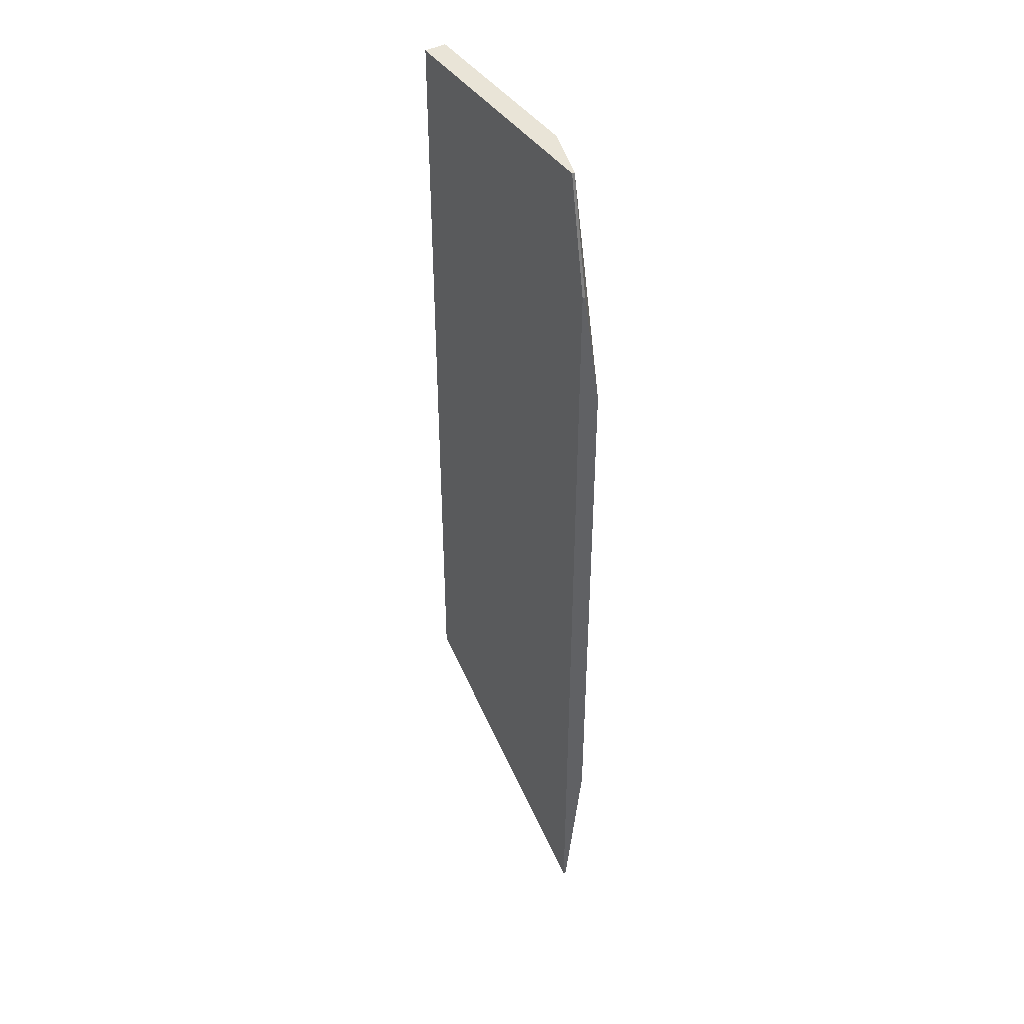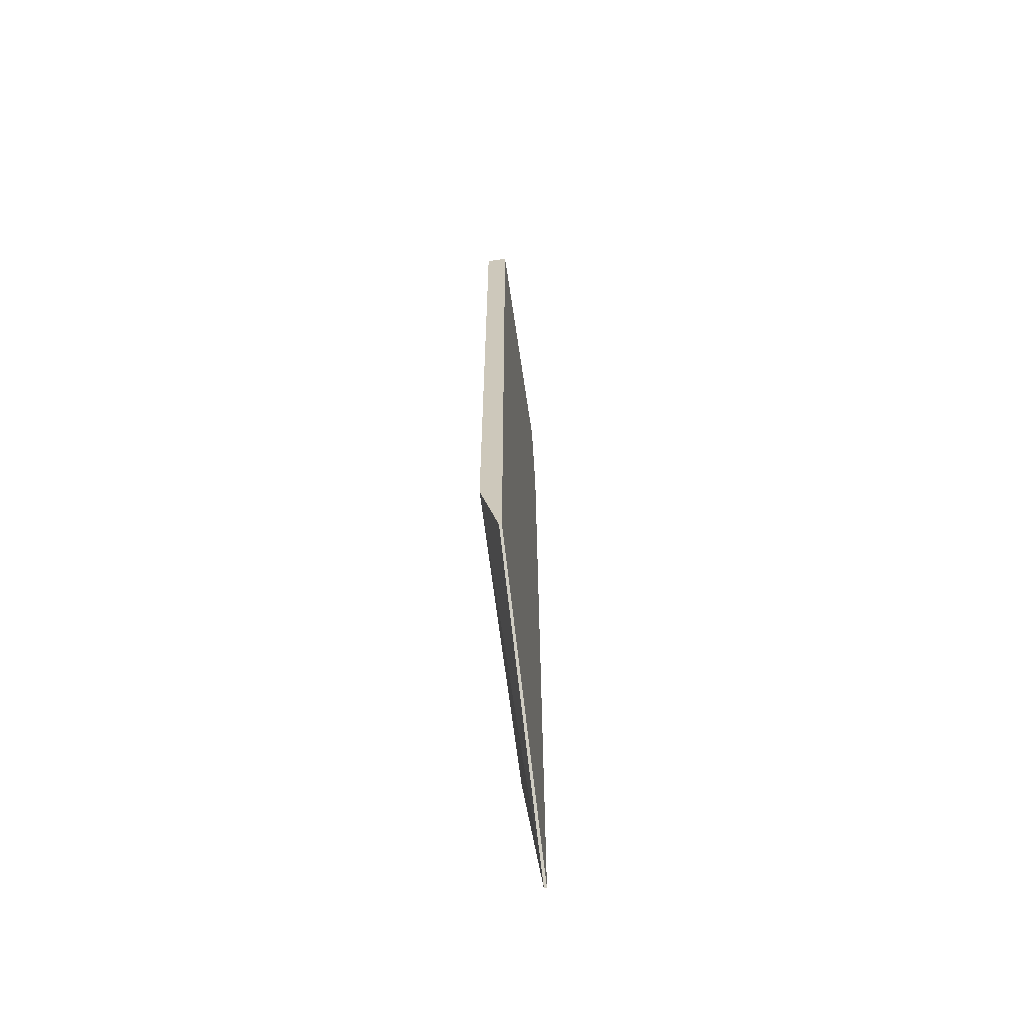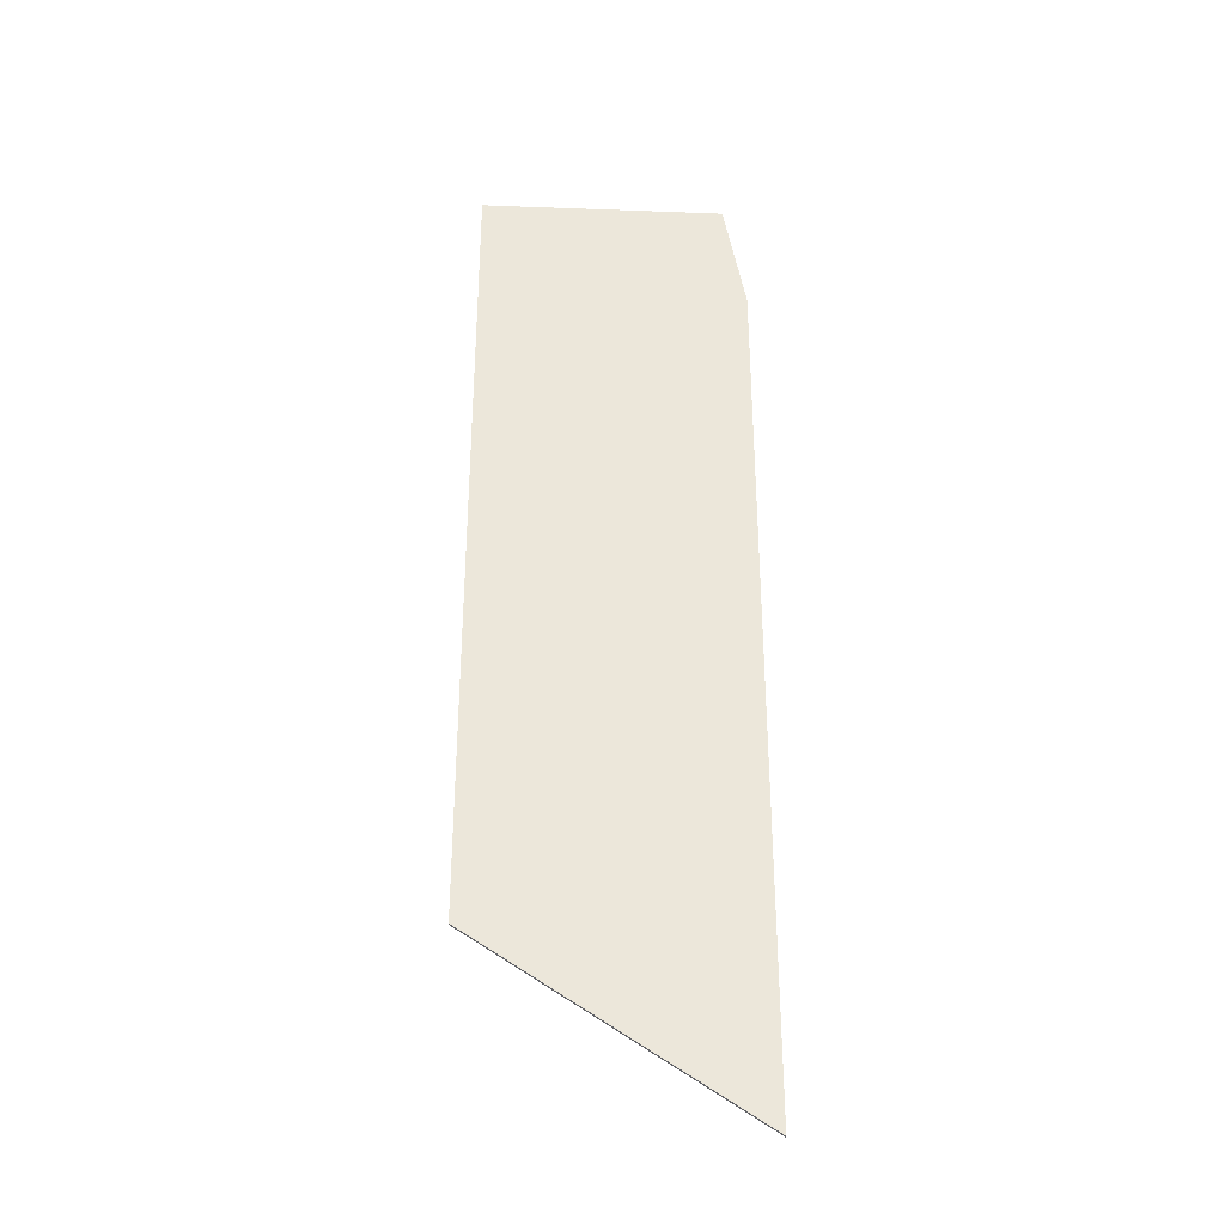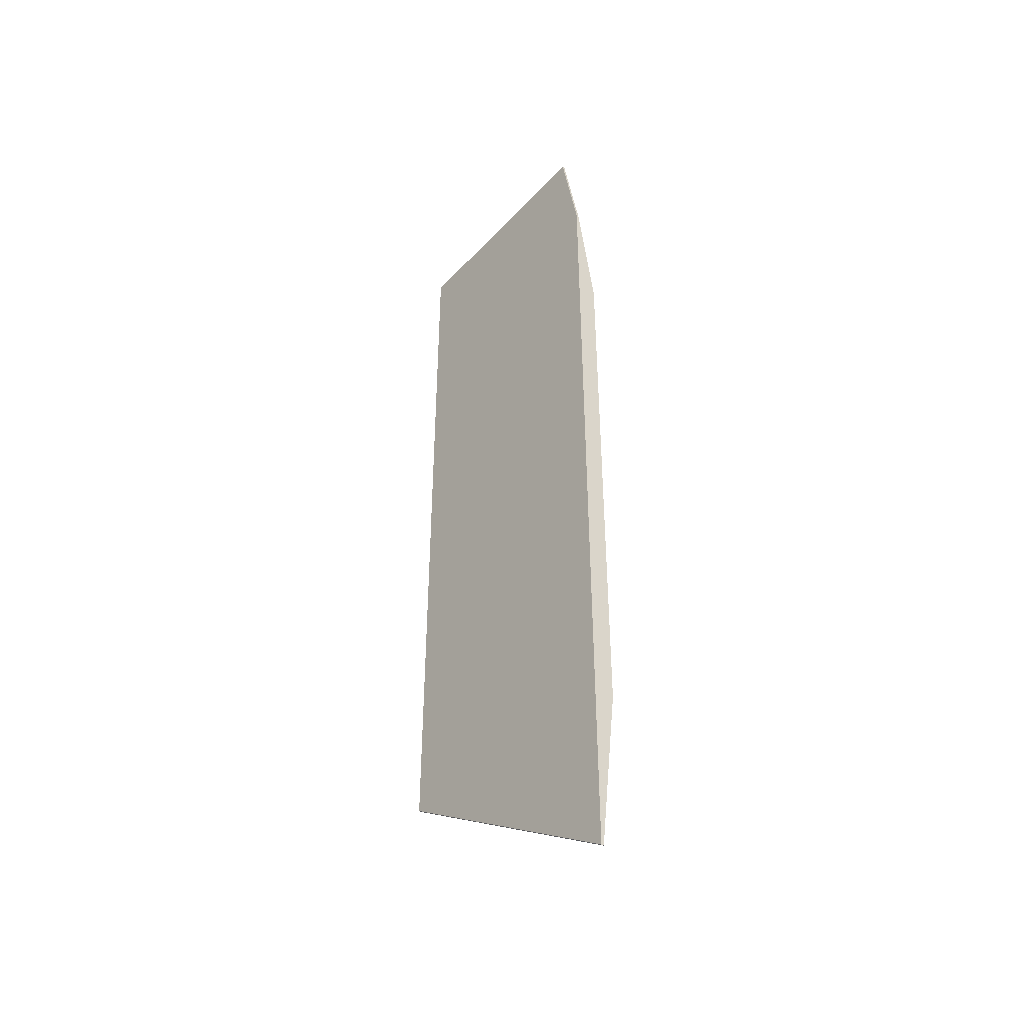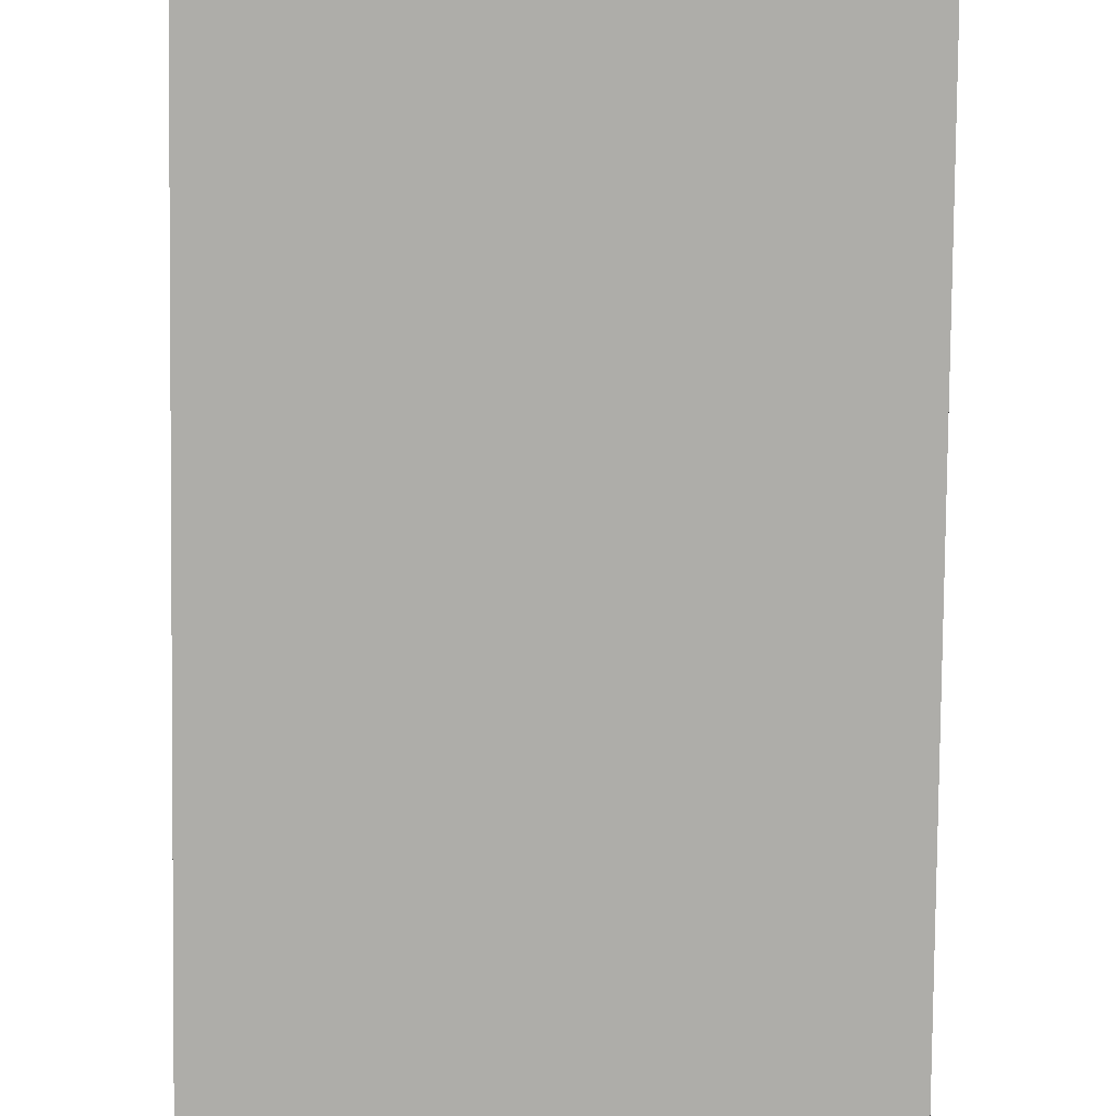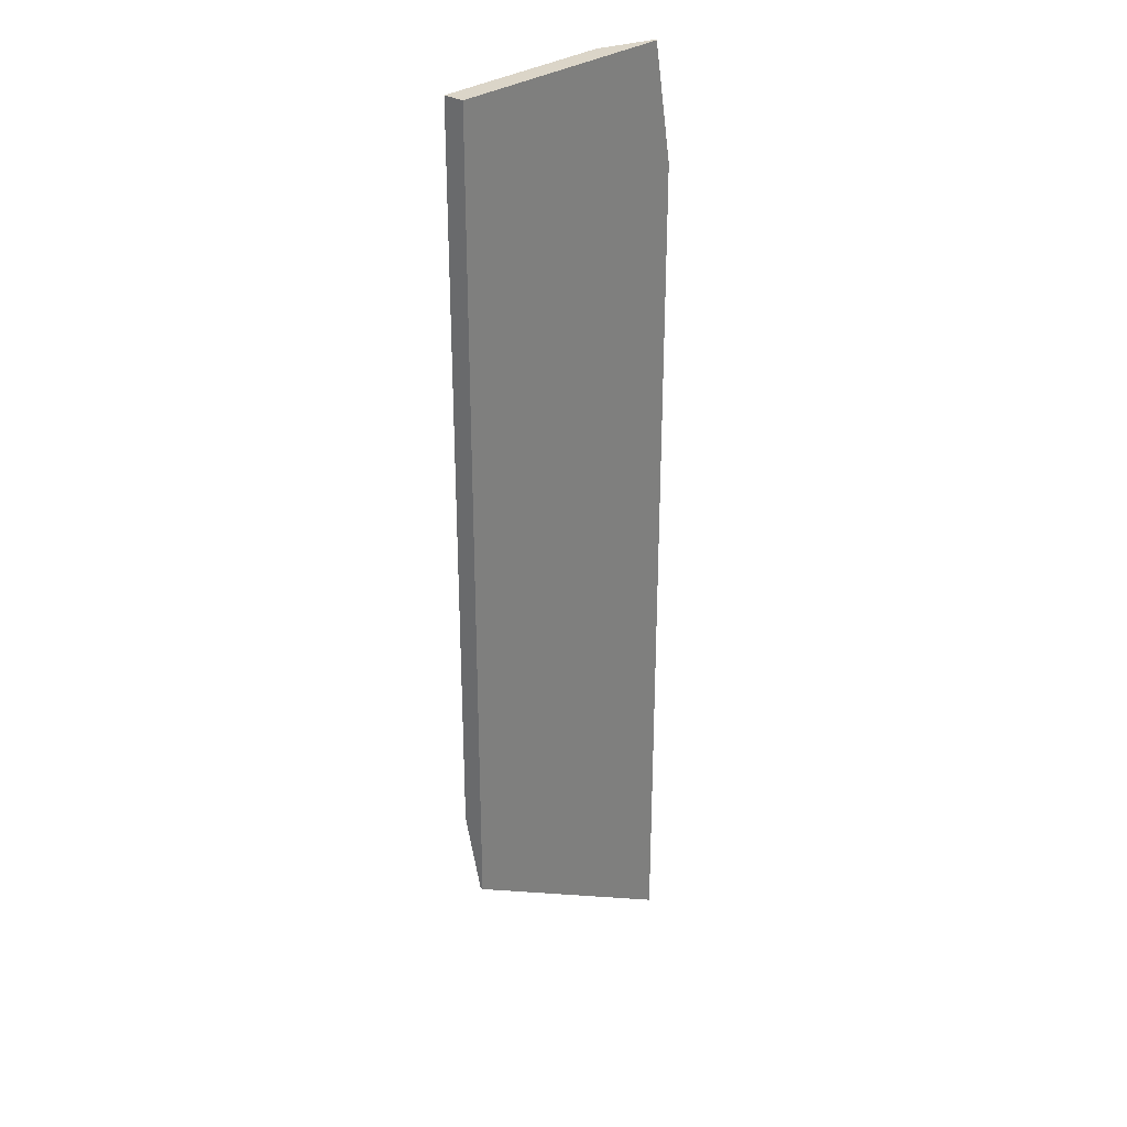
<metadata>
{"format":"obj","ext":"obj","renderer":"f3d","projection":"perspective","resolution":1024,"background":"white","views":[{"elev":43.5,"azim":-122.5,"up":"+Y"},{"elev":-65.4,"azim":98.4,"up":"+Y"},{"elev":-34.5,"azim":177.1,"up":"+Y"},{"elev":-43.4,"azim":-129.0,"up":"+Y"},{"elev":-77.1,"azim":179.4,"up":"+Z"},{"elev":29.6,"azim":132.1,"up":"+Y"}]}
</metadata>
<code>
v 0.001588 -0.007312 0.0009796
v 0.003611 -0.005989 0.0009796
v 0.001588 -0.007312 0.001
v 0.001588 -0.000755 0.0009796
v 0.003611 -0.005989 0.001
v 0.003611 0.0001427 0.0009796
v 0.003611 -0.005399 0.001142
v 0.001605 -0.006037 0.001142
v 0.001588 -0.006042 0.001142
v 0.001588 -0.000755 0.001
v 0.001751 0.0001427 0.0009796
v 0.003611 0.0001427 0.001142
v 0.001588 -0.001701 0.001142
v 0.001751 0.0001427 0.001
v 0.002182 0.0001427 0.001142
f 1 2 5
f 1 5 3
f 1 3 9
f 1 9 13
f 1 13 10
f 1 10 4
f 1 4 11
f 1 11 6
f 1 6 2
f 2 6 12
f 2 12 7
f 2 7 5
f 3 5 7
f 3 7 8
f 3 8 9
f 4 10 14
f 4 14 11
f 6 11 14
f 6 14 15
f 6 15 12
f 7 12 15
f 7 15 13
f 7 13 9
f 7 9 8
f 10 13 14
f 13 15 14

</code>
